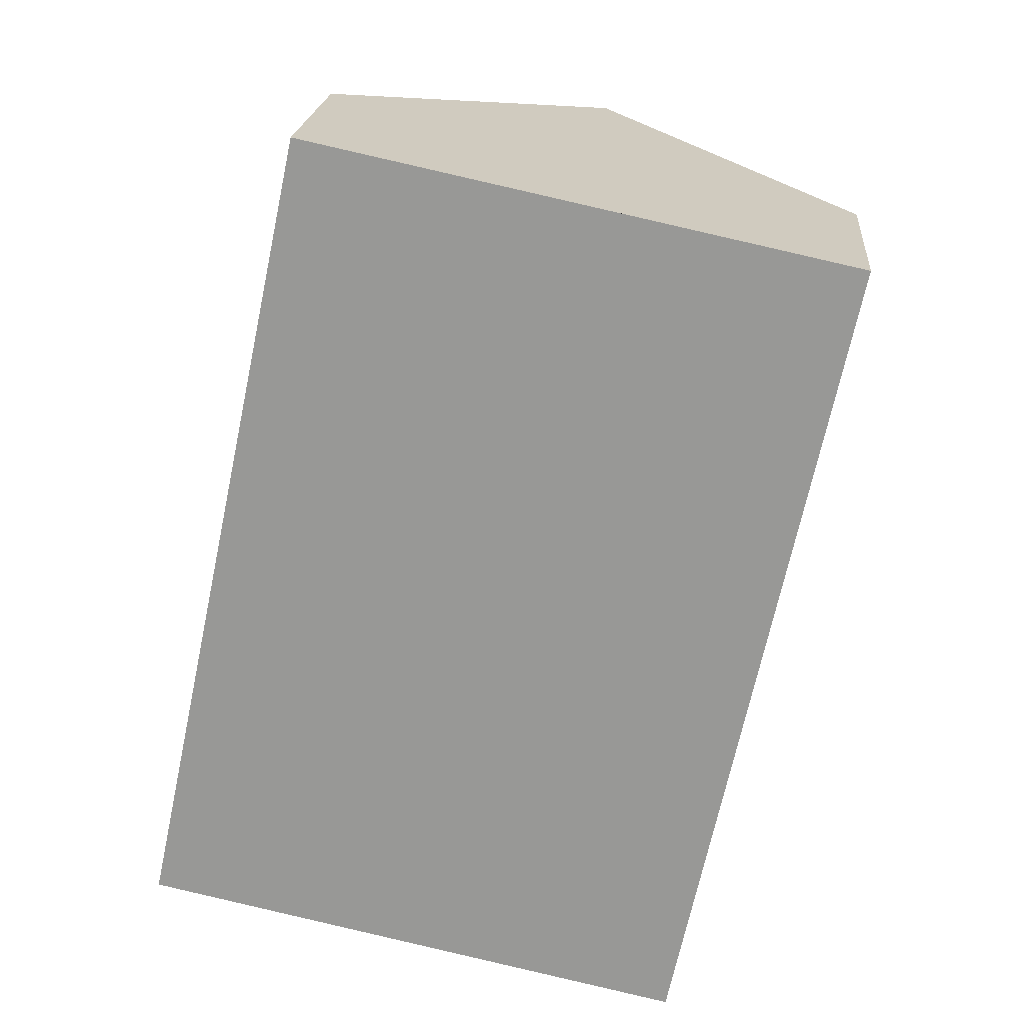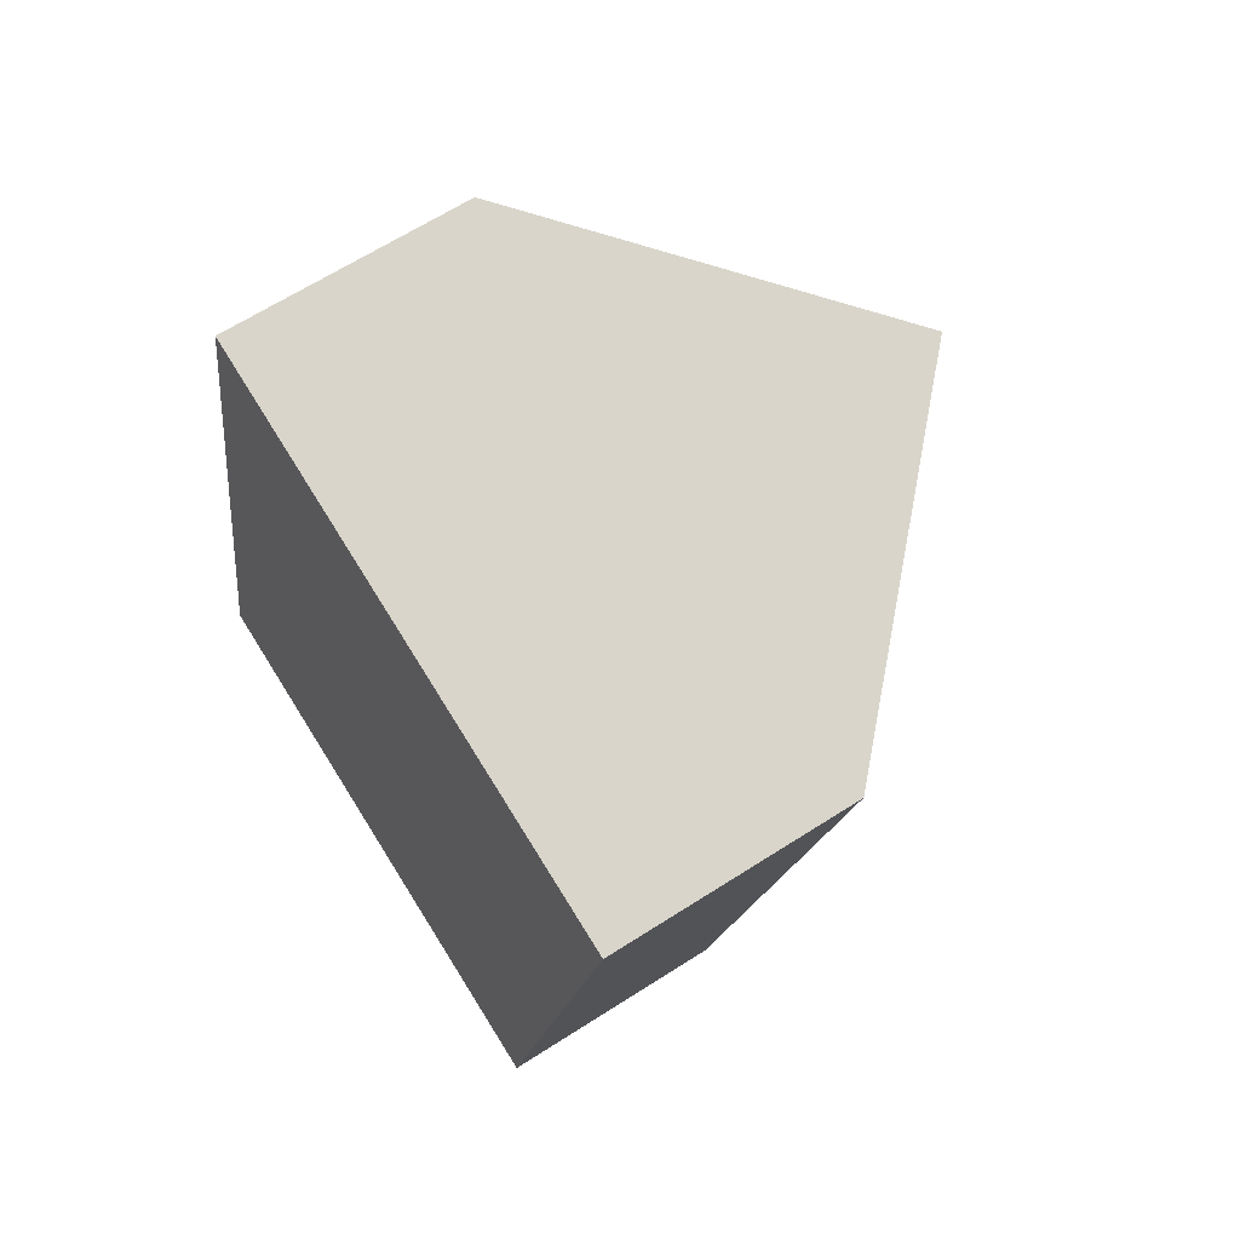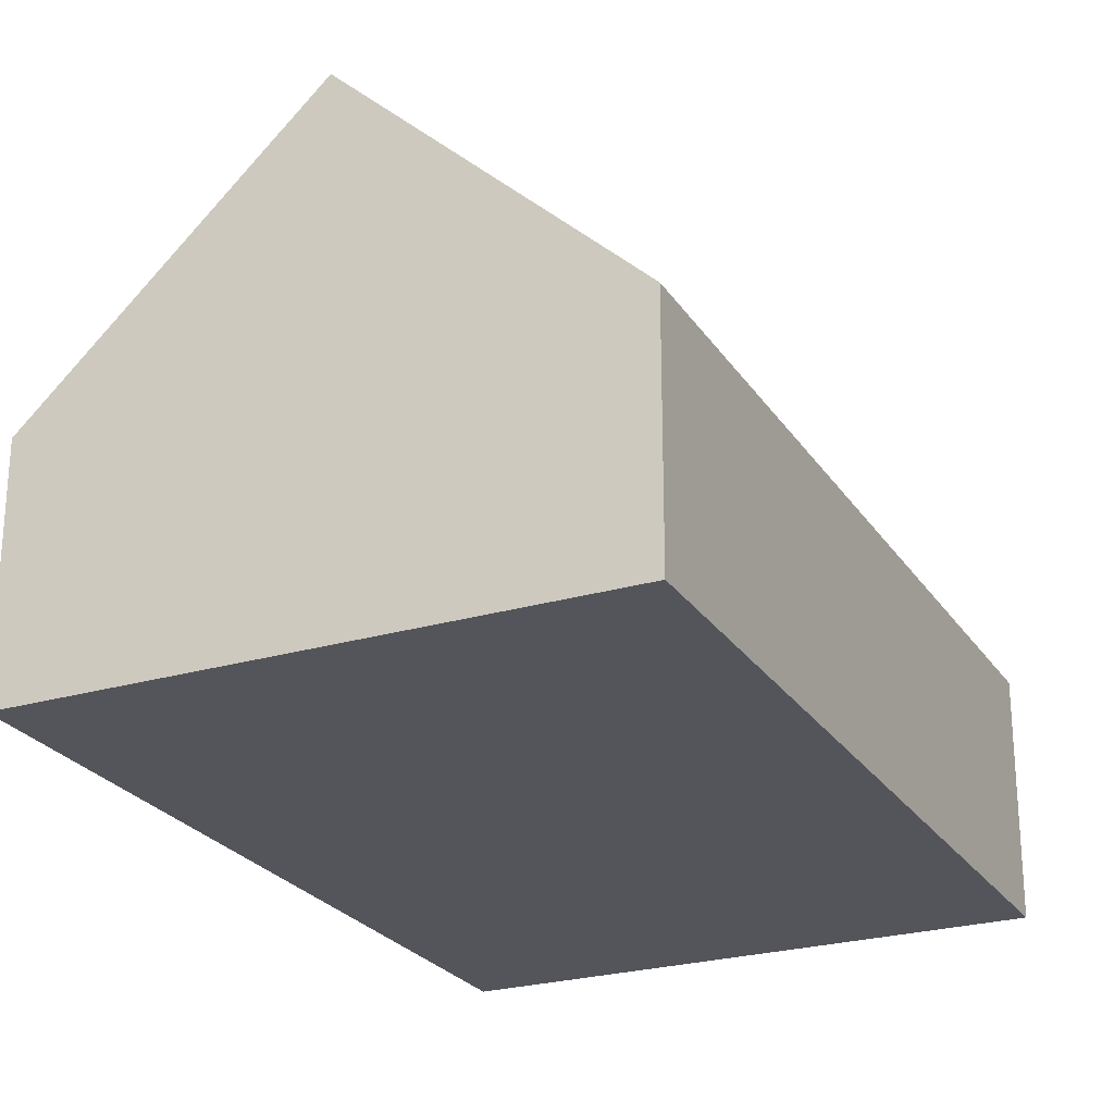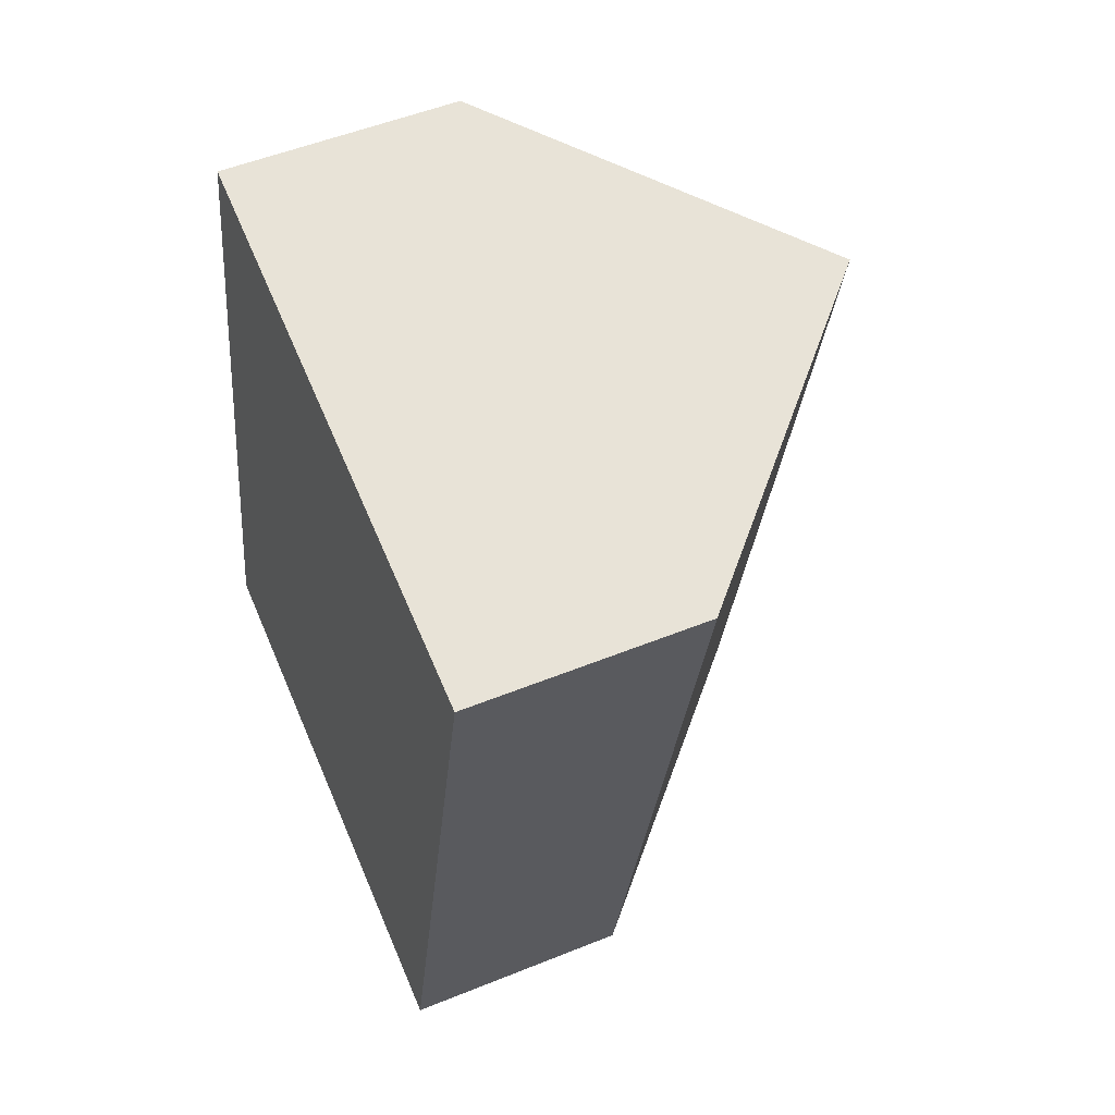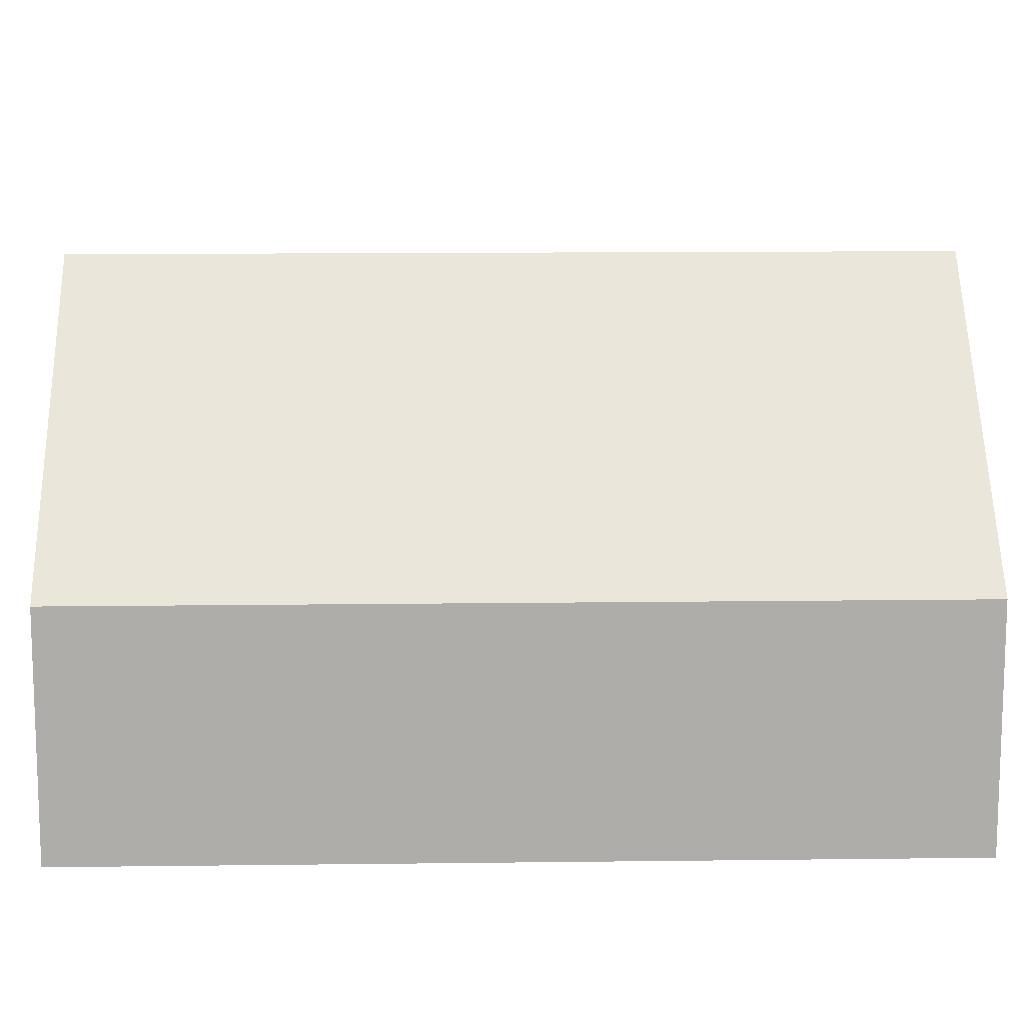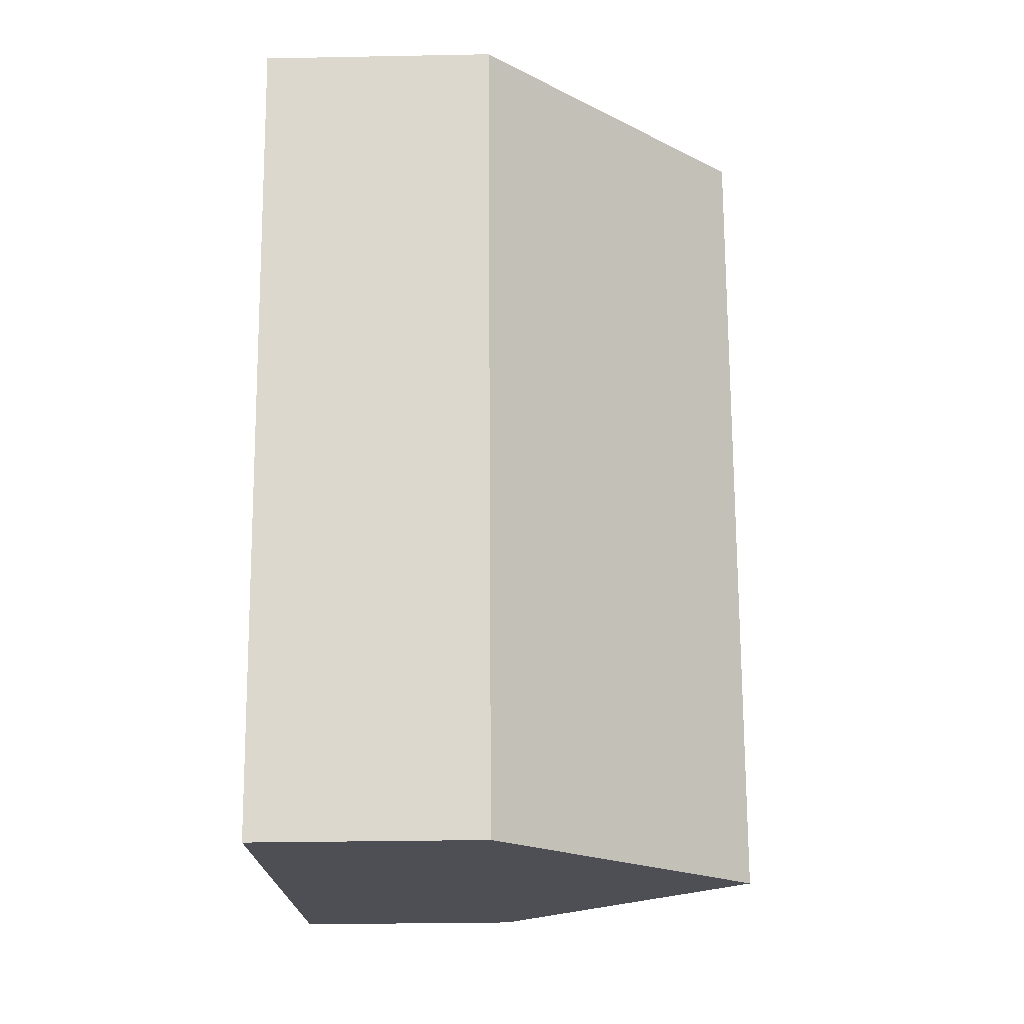
<metadata>
{"format":"obj","ext":"obj","renderer":"f3d","projection":"perspective","resolution":1024,"background":"white","views":[{"elev":20.7,"azim":5.0,"up":"+Z"},{"elev":64.9,"azim":57.1,"up":"+Z"},{"elev":-25.0,"azim":-142.4,"up":"+Y"},{"elev":51.9,"azim":66.3,"up":"+Z"},{"elev":13.0,"azim":100.4,"up":"+Y"},{"elev":-30.3,"azim":91.6,"up":"+Z"}]}
</metadata>
<code>
v  4.955 2.111 -1.055
v  4.041 4.484 6.814
v  6.519 2.11 6.286
v  2.478 4.484 -0.528
v  0 2.11 1.292e-16
v  1.563 2.11 7.342
v  4.955 6.46e-17 -1.055
v  2.478 3.233e-17 -0.528
v  0 0 0
v  1.563 -4.496e-16 7.342
v  4.041 -4.172e-16 6.814
v  6.519 -3.849e-16 6.286
g defaultobject
f 1 2 3
f 2 1 4
f 5 2 4
f 2 5 6
f 7 4 1
f 4 7 5
f 5 7 8
f 5 8 9
f 9 6 5
f 6 9 10
f 10 2 6
f 2 10 3
f 3 10 11
f 3 11 12
f 3 7 1
f 7 3 12
f 12 8 7
f 8 12 9
f 9 12 10
f 10 12 11

</code>
